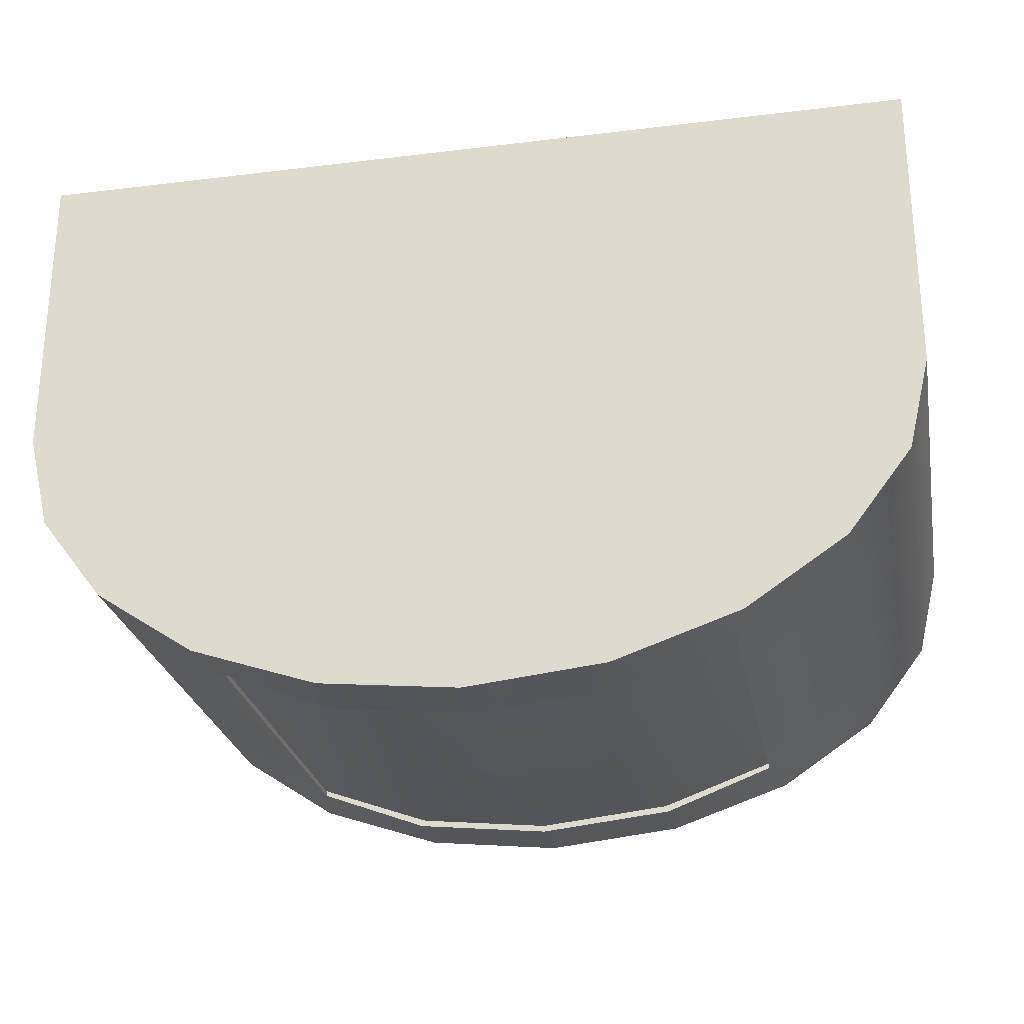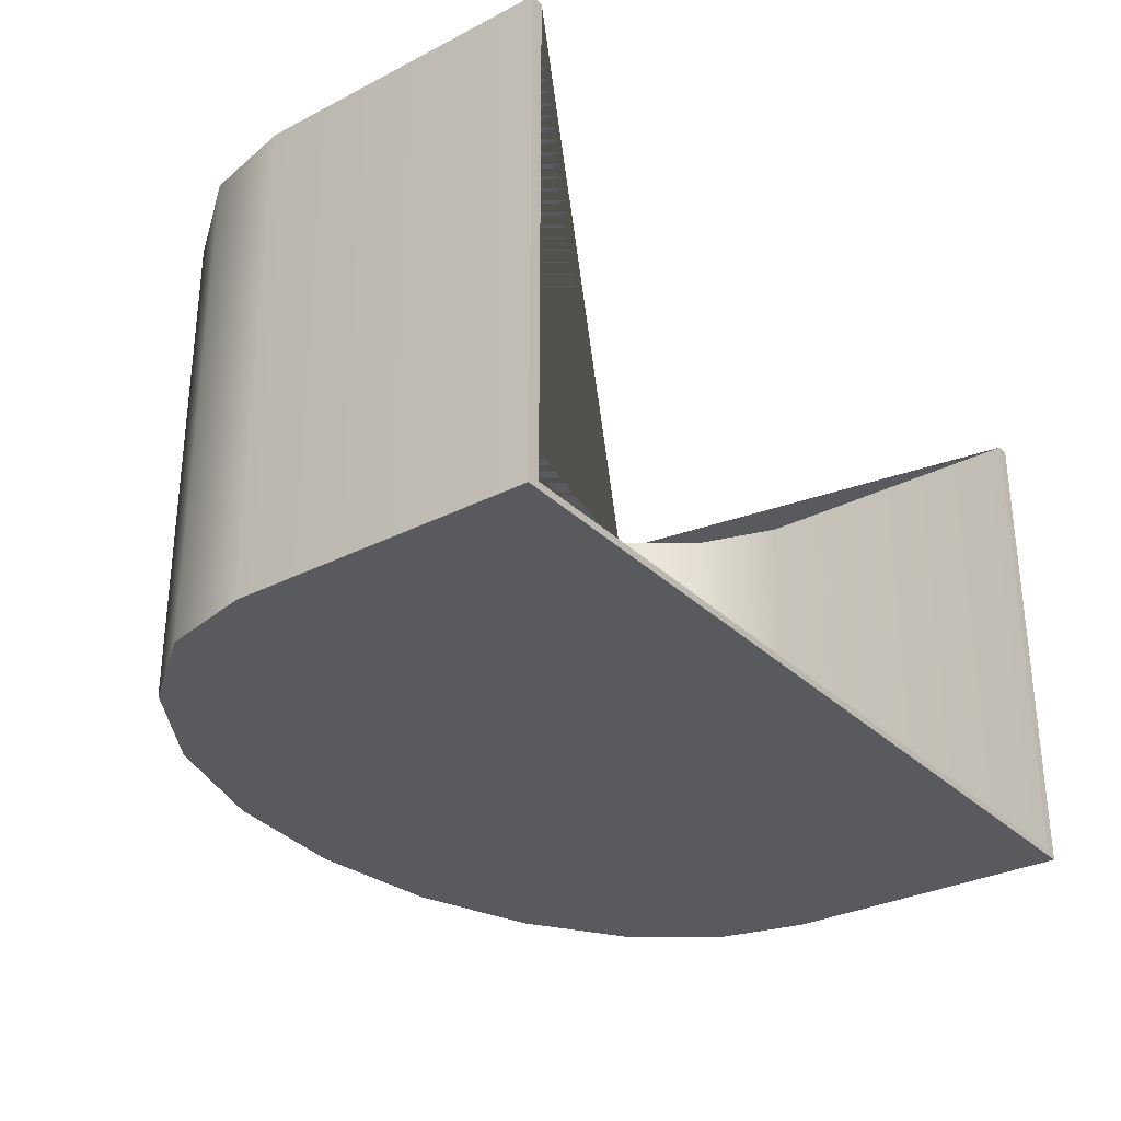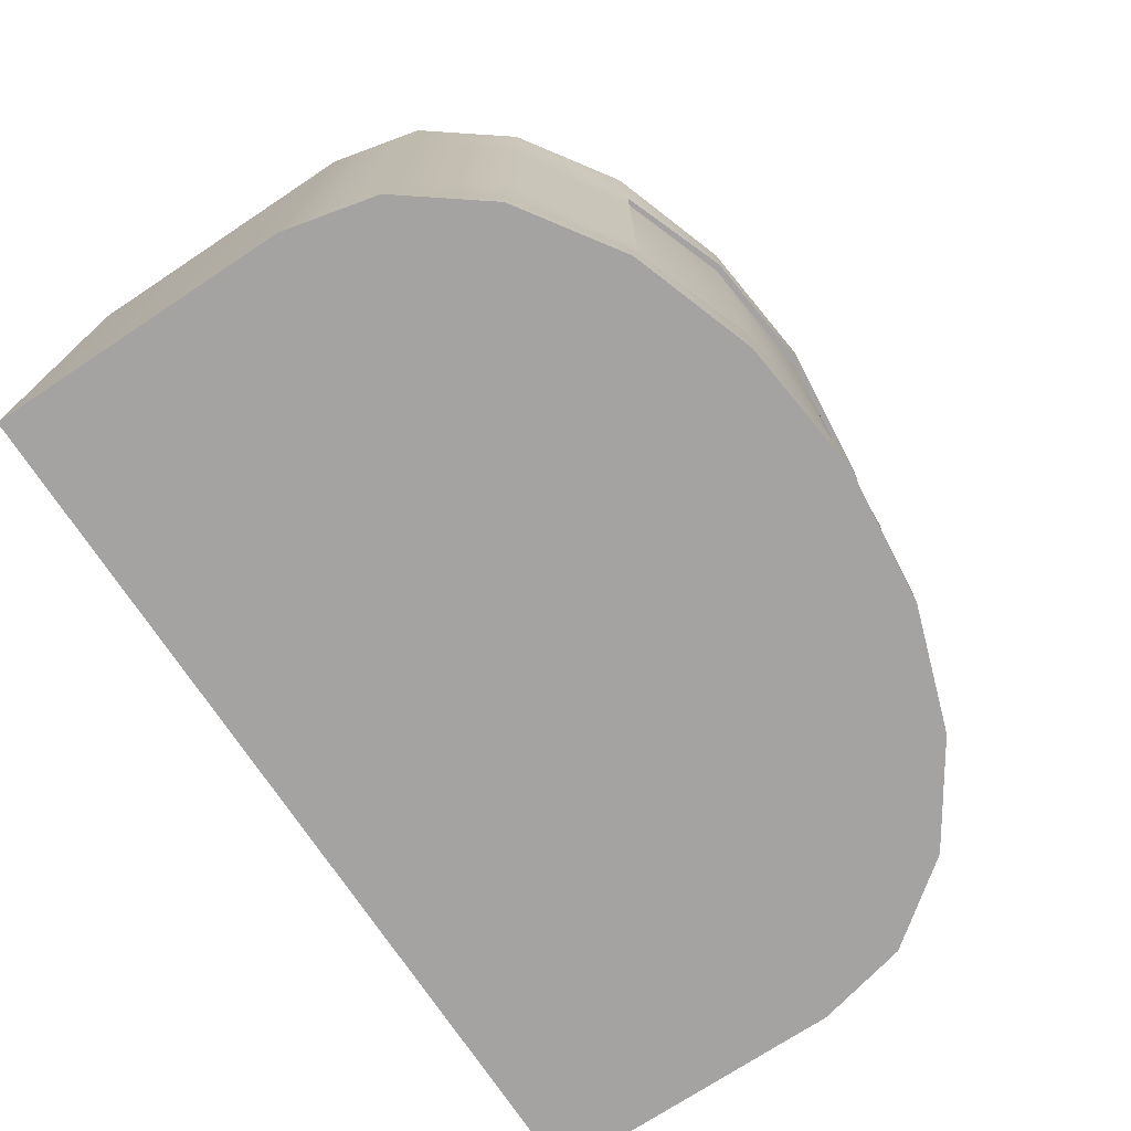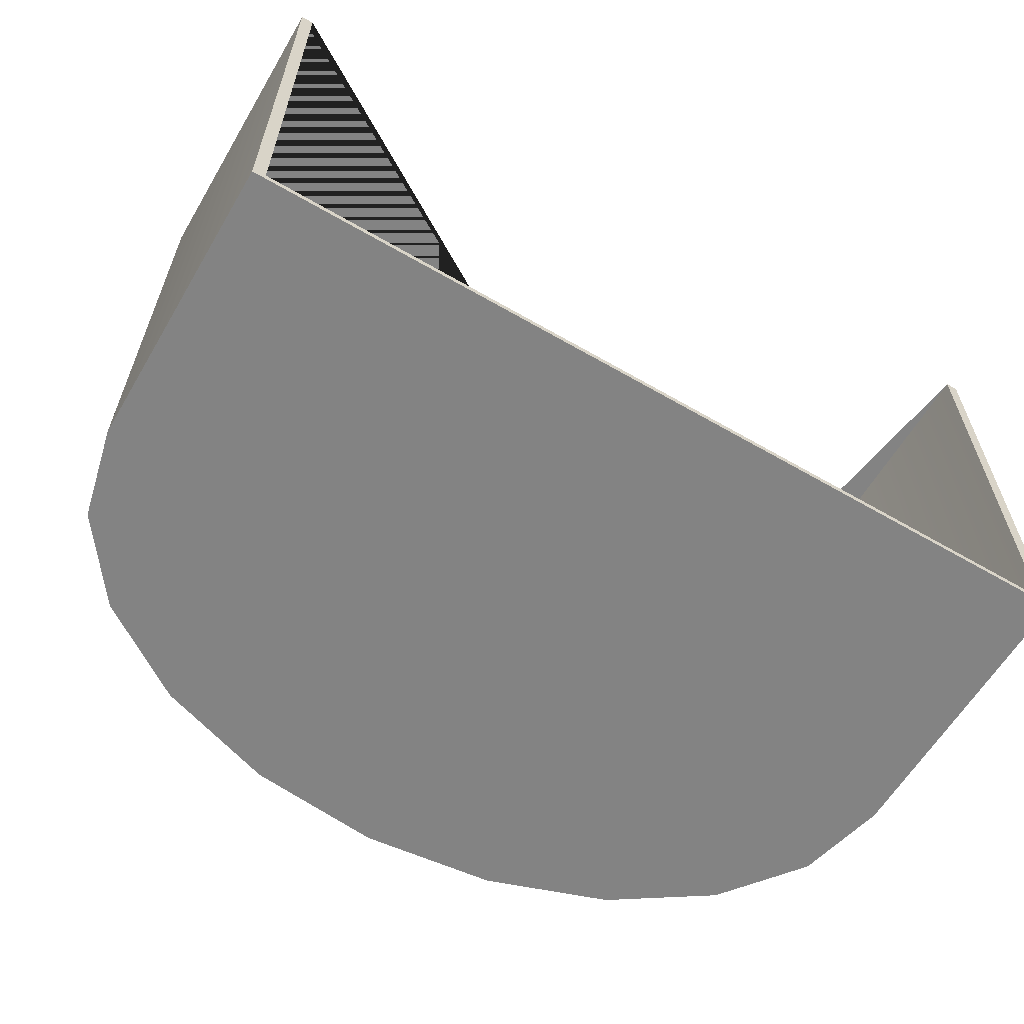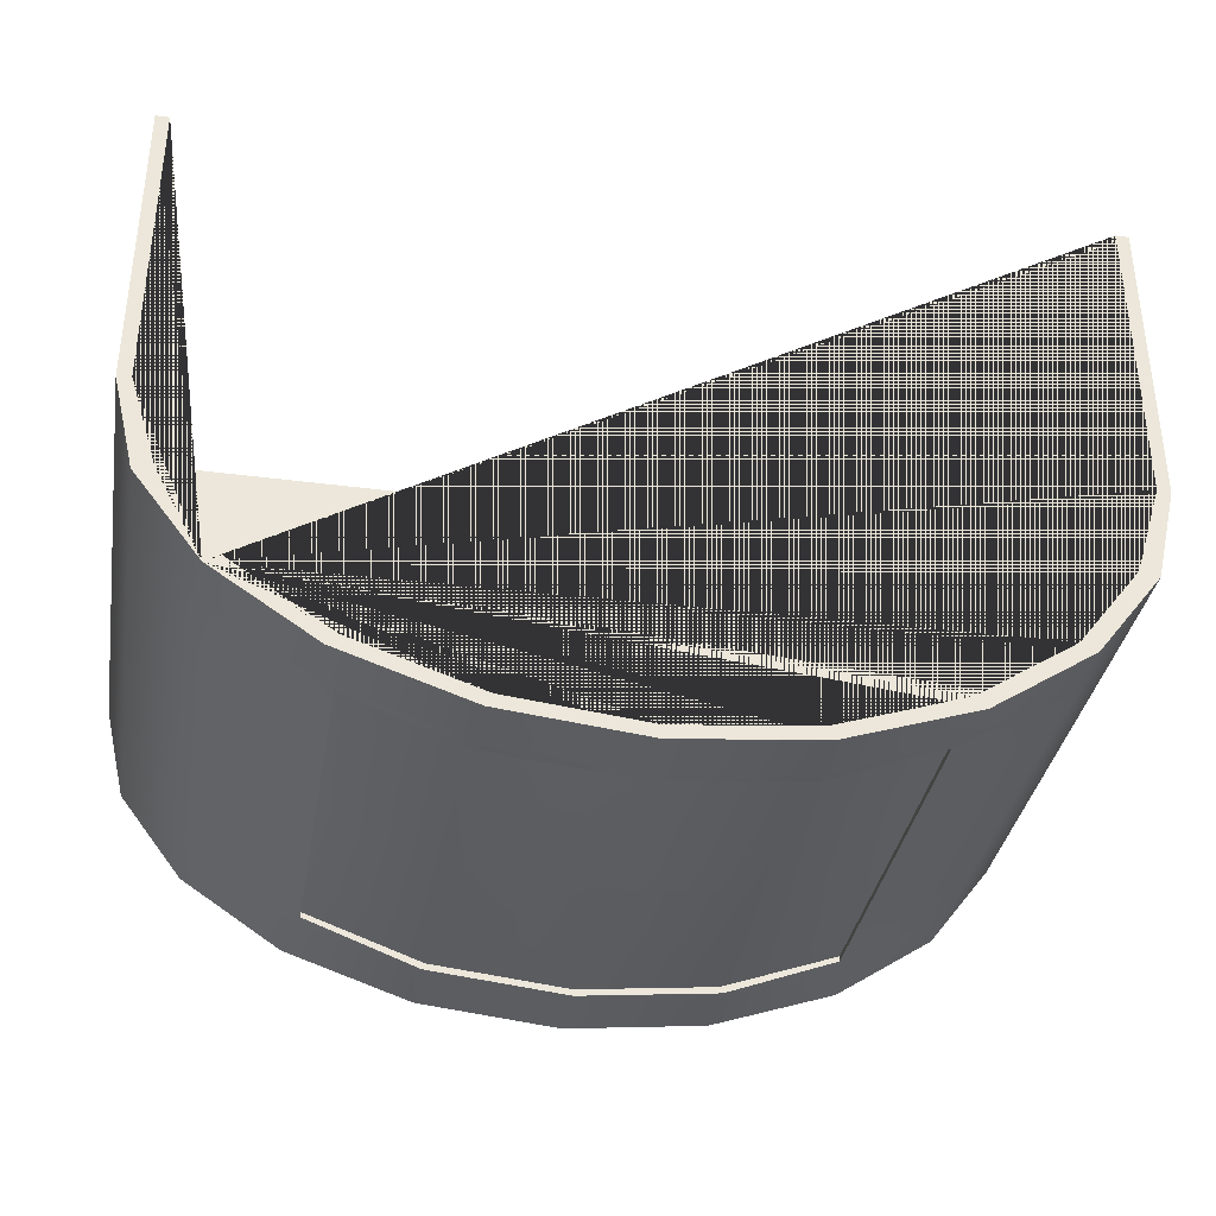
<metadata>
{"format":"obj","ext":"obj","renderer":"f3d","projection":"perspective","resolution":1024,"background":"white","views":[{"elev":-26.2,"azim":10.9,"up":"+Z"},{"elev":-30.7,"azim":-53.5,"up":"+Y"},{"elev":-73.1,"azim":123.5,"up":"+Y"},{"elev":-61.0,"azim":-30.6,"up":"+Y"},{"elev":-35.7,"azim":170.2,"up":"+Z"}]}
</metadata>
<code>
g default
v 171.4 -1e-06 -37.32
v 145.8 -1e-06 -70.99
v 106 -1e-06 -97.71
v 55.71 -1e-06 -114.9
v 0 -1e-06 -120.8
v -55.71 -1e-06 -114.9
v -106 -1e-06 -97.71
v -145.8 -1e-06 -70.99
v -171.4 -1e-06 -37.32
v -180.3 -1e-06 0
v 180.3 -1e-06 0
v 171.4 202.1 -37.32
v 145.8 202.1 -70.99
v 106 202.1 -97.71
v 55.71 202.1 -114.9
v 0 202.1 -120.8
v -55.71 202.1 -114.9
v -106 202.1 -97.71
v -145.8 202.1 -70.99
v -171.4 202.1 -37.32
v -180.3 202.1 0
v 180.3 202.1 0
v 0 -1e-06 0
v 164 3.936 -35.71
v 139.5 3.936 -67.92
v 139.5 202.1 -67.92
v 164 202.1 -35.71
v 101.4 3.936 -93.49
v 101.4 202.1 -93.49
v 53.3 3.936 -109.9
v 53.3 202.1 -109.9
v -0 3.936 -115.6
v -0 202.1 -115.6
v -53.3 3.936 -109.9
v -53.3 202.1 -109.9
v -101.4 3.936 -93.49
v -101.4 202.1 -93.49
v -139.5 3.936 -67.92
v -139.5 202.1 -67.92
v -164 3.936 -35.71
v -164 202.1 -35.71
v -175.1 2.922 0.5524
v -175.1 202.1 0.5524
v 175.1 2.922 0.5524
v 175.1 202.1 0.5524
v -0 2.922 0
v -180.3 -1e-06 121.7
v -175.1 2.922 121.7
v -175 202.1 121.7
v -180.2 202.1 121.7
v 180.2 202.1 121.7
v 175 202.1 121.7
v 175.1 2.922 121.7
v 180.3 -1e-06 121.7
v -6e-06 -1e-06 121.7
v -6e-06 2.922 121.7
v 171.4 101.1 -37.32
v 180.3 101.1 0
v 180.3 101.1 121.7
v 175.1 102.5 121.7
v 175.1 102.5 0.5524
v 164 103 -35.71
v 139.5 103 -67.92
v 100.8 103 -93.49
v -100.8 103 -93.49
v -139.5 103 -67.92
v -164 103 -35.71
v -175.1 102.5 0.5524
v -175.1 102.5 121.7
v -180.3 101.1 121.7
v -180.3 101.1 0
v -171.4 101.1 -37.32
v -145.8 101.1 -70.99
v -100.8 101.1 -97.71
v 100.8 101.1 -97.71
v 145.8 101.1 -70.99
v 171.4 151.6 -37.32
v 180.3 151.6 0
v 180.3 151.6 121.7
v 175 152.3 121.7
v 175.1 152.3 0.5524
v 164 152.6 -35.71
v 139.5 152.6 -67.92
v 100.8 152.6 -93.49
v -100.8 152.6 -93.49
v -139.5 152.6 -67.92
v -164 152.6 -35.71
v -175.1 152.3 0.5524
v -175 152.3 121.7
v -180.3 151.6 121.7
v -180.3 151.6 0
v -171.4 151.6 -37.32
v -145.8 151.6 -70.99
v -100.8 151.6 -97.71
v 100.8 151.6 -97.71
v 145.8 151.6 -70.99
v 171.4 50.53 -37.32
v 145.8 50.53 -70.99
v 100.8 50.53 -97.71
v -100.8 50.53 -97.71
v -145.8 50.53 -70.99
v -171.4 50.53 -37.32
v -180.3 50.53 0
v -180.3 50.53 121.7
v -175.1 52.73 121.7
v -175.1 52.73 0.5524
v -164 53.49 -35.71
v -139.5 53.49 -67.92
v -100.8 53.49 -93.49
v 100.8 53.49 -93.49
v 139.5 53.49 -67.92
v 164 53.49 -35.71
v 175.1 52.73 0.5524
v 175.1 52.73 121.7
v 180.3 50.53 121.7
v 180.3 50.53 0
v 171.4 25.27 -37.32
v 145.8 25.27 -70.99
v 100.8 27 -97.71
v 55.71 27 -114.9
v 0 27 -120.8
v -55.71 27 -114.9
v -100.8 27 -97.71
v -145.8 25.27 -70.99
v -171.4 25.27 -37.32
v -180.3 25.27 0
v -180.3 25.27 121.7
v -175.1 27.82 121.7
v -175.1 27.82 0.5524
v -164 28.71 -35.71
v -139.5 28.71 -67.92
v -100.8 27 -93.49
v -53.3 27 -109.9
v -0 27 -115.6
v 53.3 27 -109.9
v 100.8 27 -93.49
v 139.5 28.71 -67.92
v 164 28.71 -35.71
v 175.1 27.82 0.5524
v 175.1 27.82 121.7
v 180.3 25.27 121.7
v 180.3 25.27 0
v 171.4 176.9 -37.32
v 180.3 176.9 0
v 180.2 176.9 121.7
v 175 177.2 121.7
v 175.1 177.2 0.5524
v 164 177.4 -35.71
v 139.5 177.4 -67.92
v 100.8 177.1 -93.49
v 53.3 177.1 -109.9
v -0 177.1 -115.6
v -53.3 177.1 -109.9
v -100.8 177.1 -93.49
v -139.5 177.4 -67.92
v -164 177.4 -35.71
v -175.1 177.2 0.5524
v -175 177.2 121.7
v -180.2 176.9 121.7
v -180.3 176.9 0
v -171.4 176.9 -37.32
v -145.8 176.9 -70.99
v -100.8 177.1 -97.71
v -55.71 177.1 -114.9
v 0 177.1 -120.8
v 55.71 177.1 -114.9
v 100.8 177.1 -97.71
v 145.8 176.9 -70.99
v 171.4 20.21 -37.32
v 145.8 20.21 -70.99
v 104.1 21.59 -97.71
v 55.71 21.59 -114.9
v 0 21.59 -120.8
v -55.71 21.59 -114.9
v -104.1 21.59 -97.71
v -145.8 20.21 -70.99
v -171.4 20.21 -37.32
v -180.3 20.21 0
v -180.3 20.21 121.7
v -175.1 22.84 121.7
v -175.1 22.84 0.5524
v -164 23.76 -35.71
v -139.5 23.76 -67.92
v -103.2 22.38 -93.49
v -53.3 22.38 -109.9
v -0 22.38 -115.6
v 53.3 22.38 -109.9
v 103.2 22.38 -93.49
v 139.5 23.76 -67.92
v 164 23.76 -35.71
v 175.1 22.84 0.5524
v 175.1 22.84 121.7
v 180.3 20.21 121.7
v 180.3 20.21 0
v -105.2 3.936 -90.93
v -106.8 22.52 -90.93
v -107.3 27.16 -90.93
v -107.3 53.49 -90.93
v -107.3 103 -90.93
v -107.3 152.6 -90.93
v -107.3 177.1 -90.93
v -105.2 202.1 -90.93
v 105.2 3.936 -90.93
v 106.8 22.52 -90.93
v 107.3 27.16 -90.93
v 107.3 53.49 -90.93
v 107.3 103 -90.93
v 107.3 152.6 -90.93
v 107.3 177.1 -90.93
v 105.2 202.1 -90.93
v 171.4 181.9 -37.32
v 180.3 181.9 0
v 180.2 181.9 121.7
v 175 182.2 121.7
v 175.1 182.2 0.5524
v 164 182.3 -35.71
v 139.5 182.3 -67.92
v 106.8 182.1 -90.93
v 103.2 182.1 -93.49
v 53.3 182.1 -109.9
v -0 182.1 -115.6
v -53.3 182.1 -109.9
v -103.2 182.1 -93.49
v -106.8 182.1 -90.93
v -139.5 182.3 -67.92
v -164 182.3 -35.71
v -175.1 182.2 0.5524
v -175 182.2 121.7
v -180.2 181.9 121.7
v -180.3 181.9 0
v -171.4 181.9 -37.32
v -145.8 181.9 -70.99
v -104.1 182.1 -97.71
v -55.71 182.1 -114.9
v 0 182.1 -120.8
v 55.71 182.1 -114.9
v 104.1 182.1 -97.71
v 145.8 181.9 -70.99
v 100.8 53.49 -87.7
v 106.1 53.49 -87.7
v 106.1 103 -87.7
v 100.8 103 -87.7
v 106.1 152.6 -87.7
v 100.8 152.6 -87.7
v 106.1 177.1 -87.7
v 100.8 177.1 -87.7
v 100.8 27 -87.7
v 106.1 27.22 -87.7
v -102.3 22.45 -87.7
v -52.88 22.39 -87.7
v -52.88 27 -87.7
v -100.8 27 -87.7
v 0 22.38 -87.7
v 0 27 -87.7
v 52.88 22.39 -87.7
v 52.88 27 -87.7
v 102.3 22.45 -87.7
v 105.7 22.63 -87.7
v 105.7 182 -87.7
v 102.3 182.1 -87.7
v 52.88 177.1 -87.7
v 52.88 182.1 -87.7
v 0 177.1 -87.7
v 0 182.1 -87.7
v -52.88 177.1 -87.7
v -52.88 182.1 -87.7
v -100.8 177.1 -87.7
v -102.3 182.1 -87.7
v -105.7 22.63 -87.7
v -106.1 27.22 -87.7
v -106.1 53.49 -87.7
v -100.8 53.49 -87.7
v -106.1 103 -87.7
v -100.8 103 -87.7
v -106.1 152.6 -87.7
v -100.8 152.6 -87.7
v -106.1 177.1 -87.7
v -105.7 182 -87.7
v 100.8 152.1 -95.6
v 100.8 102.1 -95.6
v 100.8 52.01 -95.6
v 100.8 27 -95.6
v 54.5 27 -112.4
v -0 27 -118.2
v -54.5 27 -112.4
v -100.8 27 -95.6
v -100.8 52.01 -95.6
v -100.8 102.1 -95.6
v -100.8 152.1 -95.6
v -100.8 177.1 -95.6
v -54.5 177.1 -112.4
v -0 177.1 -118.2
v 54.5 177.1 -112.4
v 100.8 177.1 -95.6
v 55.71 102.1 -114.9
v 0 102.1 -118.2
v -55.71 102.1 -114.9
v -54.98 53.49 -113.4
v 0 53.49 -118.2
v 55.11 53.49 -113.6
v -55.11 151.6 -113.6
v 0 151.6 -118.2
v 55.11 151.6 -113.6
g pCylinder1
f 111 112 62 63
f 239 240 241 242
f 108 198 199 66
f 107 108 66 67
f 106 107 67 68
f 112 113 61 62
f 25 46 24
f 28 46 25 203
f 30 46 28
f 32 46 30
f 34 46 32
f 36 46 34
f 38 46 36 195
f 40 46 38
f 42 46 40
f 24 46 44
f 97 98 76 57
f 98 99 75 76
f 100 101 73 74
f 101 102 72 73
f 102 103 71 72
f 116 97 57 58
f 2 1 23
f 3 2 23
f 4 3 23
f 5 4 23
f 6 5 23
f 7 6 23
f 8 7 23
f 9 8 23
f 10 9 23
f 1 11 23
f 104 105 69 70
f 59 60 114 115
f 55 56 48 47
f 54 53 56 55
f 105 106 68 69
f 70 71 103 104
f 60 61 113 114
f 115 116 58 59
f 46 42 48 56
f 10 23 55 47
f 44 46 56 53
f 23 11 54 55
f 13 14 15 16 17 18 19 20 21 50 49 43 41 39 202 37 35 33 31 29 210 26 27 45 52 51 22 12
f 58 57 77 78
f 59 58 78 79
f 79 80 60 59
f 80 81 61 60
f 62 61 81 82
f 63 62 82 83
f 242 241 243 244
f 66 199 200 86
f 67 66 86 87
f 68 67 87 88
f 69 68 88 89
f 70 69 89 90
f 90 91 71 70
f 72 71 91 92
f 73 72 92 93
f 74 73 93 94
f 76 75 95 96
f 57 76 96 77
f 78 77 143 144
f 79 78 144 145
f 145 146 80 79
f 146 147 81 80
f 82 81 147 148
f 83 82 148 149
f 244 243 245 246
f 86 200 201 155
f 87 86 155 156
f 88 87 156 157
f 89 88 157 158
f 90 89 158 159
f 159 160 91 90
f 92 91 160 161
f 93 92 161 162
f 94 93 162 163
f 96 95 167 168
f 77 96 168 143
f 117 118 98 97
f 118 119 99 98
f 123 124 101 100
f 124 125 102 101
f 125 126 103 102
f 104 103 126 127
f 127 128 105 104
f 128 129 106 105
f 129 130 107 106
f 130 131 108 107
f 131 197 198 108
f 247 248 240 239
f 137 138 112 111
f 138 139 113 112
f 114 113 139 140
f 115 114 140 141
f 141 142 116 115
f 142 117 97 116
f 169 170 118 117
f 170 171 119 118
f 171 172 120 119
f 172 173 121 120
f 173 174 122 121
f 174 175 123 122
f 175 176 124 123
f 176 177 125 124
f 177 178 126 125
f 127 126 178 179
f 179 180 128 127
f 180 181 129 128
f 181 182 130 129
f 182 183 131 130
f 183 196 197 131
f 249 250 251 252
f 250 253 254 251
f 253 255 256 254
f 255 257 247 256
f 257 258 248 247
f 189 190 138 137
f 190 191 139 138
f 140 139 191 192
f 141 140 192 193
f 193 194 142 141
f 194 169 117 142
f 144 143 211 212
f 145 144 212 213
f 213 214 146 145
f 214 215 147 146
f 148 147 215 216
f 149 148 216 217
f 246 245 259 260
f 261 246 260 262
f 263 261 262 264
f 265 263 264 266
f 267 265 266 268
f 155 201 224 225
f 156 155 225 226
f 157 156 226 227
f 158 157 227 228
f 159 158 228 229
f 229 230 160 159
f 161 160 230 231
f 162 161 231 232
f 163 162 232 233
f 164 163 233 234
f 165 164 234 235
f 166 165 235 236
f 167 166 236 237
f 168 167 237 238
f 143 168 238 211
f 84 150 294 279
f 150 151 293 294
f 151 152 292 293
f 152 153 291 292
f 153 154 290 291
f 154 85 289 290
f 85 65 288 289
f 65 109 287 288
f 109 132 286 287
f 132 133 285 286
f 133 134 284 285
f 134 135 283 284
f 135 136 282 283
f 136 110 281 282
f 110 64 280 281
f 64 84 279 280
f 1 2 170 169
f 2 3 171 170
f 3 4 172 171
f 4 5 173 172
f 5 6 174 173
f 6 7 175 174
f 7 8 176 175
f 8 9 177 176
f 9 10 178 177
f 179 178 10 47
f 47 48 180 179
f 42 181 180 48
f 40 182 181 42
f 38 183 182 40
f 195 196 183 38
f 34 185 184 36
f 32 186 185 34
f 30 187 186 32
f 28 188 187 30
f 203 204 188 28
f 24 190 189 25
f 44 191 190 24
f 192 191 44 53
f 193 192 53 54
f 11 194 193 54
f 11 1 169 194
f 36 184 196 195
f 270 269 249 252
f 271 270 252 272
f 273 271 272 274
f 275 273 274 276
f 277 275 276 267
f 268 278 277 267
f 25 189 204 203
f 205 204 189 137
f 206 205 137 111
f 207 206 111 63
f 208 207 63 83
f 209 208 83 149
f 217 218 209 149
f 212 211 12 22
f 213 212 22 51
f 51 52 214 213
f 45 215 214 52
f 216 215 45 27
f 217 216 27 26
f 210 218 217 26
f 219 218 210 29
f 220 219 29 31
f 221 220 31 33
f 222 221 33 35
f 223 222 35 37
f 202 224 223 37
f 225 224 202 39
f 226 225 39 41
f 227 226 41 43
f 228 227 43 49
f 229 228 49 50
f 21 230 229 50
f 231 230 21 20
f 232 231 20 19
f 233 232 19 18
f 234 233 18 17
f 235 234 17 16
f 236 235 16 15
f 237 236 15 14
f 238 237 14 13
f 211 238 13 12
f 206 207 241 240
f 64 110 239 242
f 207 208 243 241
f 84 64 242 244
f 208 209 245 243
f 150 84 244 246
f 205 206 240 248
f 110 136 247 239
f 184 185 250 249
f 133 132 252 251
f 185 186 253 250
f 134 133 251 254
f 186 187 255 253
f 135 134 254 256
f 187 188 257 255
f 136 135 256 247
f 188 204 258 257
f 204 205 248 258
f 209 218 259 245
f 218 219 260 259
f 151 150 246 261
f 219 220 262 260
f 152 151 261 263
f 220 221 264 262
f 153 152 263 265
f 221 222 266 264
f 154 153 265 267
f 222 223 268 266
f 197 196 269 270
f 196 184 249 269
f 198 197 270 271
f 132 109 272 252
f 199 198 271 273
f 109 65 274 272
f 200 199 273 275
f 65 85 276 274
f 201 200 275 277
f 85 154 267 276
f 223 224 278 268
f 224 201 277 278
f 280 279 95 75
f 281 280 75 99
f 282 281 99 119
f 283 282 119 120
f 284 283 120 121
f 285 284 121 122
f 286 285 122 123
f 287 286 123 100
f 288 287 100 74
f 289 288 74 94
f 290 289 94 163
f 291 290 163 164
f 292 291 164 165
f 293 292 165 166
f 294 293 166 167
f 279 294 167 95
f 300 283 282 281
f 283 300 299 284
f 284 299 298 285
f 287 286 285 298
f 297 301 289 288
f 301 297 296 302
f 302 296 295 303
f 295 280 279 303
f 297 288 287 298
f 299 296 297 298
f 300 295 296 299
f 295 300 281 280
f 301 291 290 289
f 291 301 302 292
f 292 302 303 293
f 279 294 293 303

</code>
